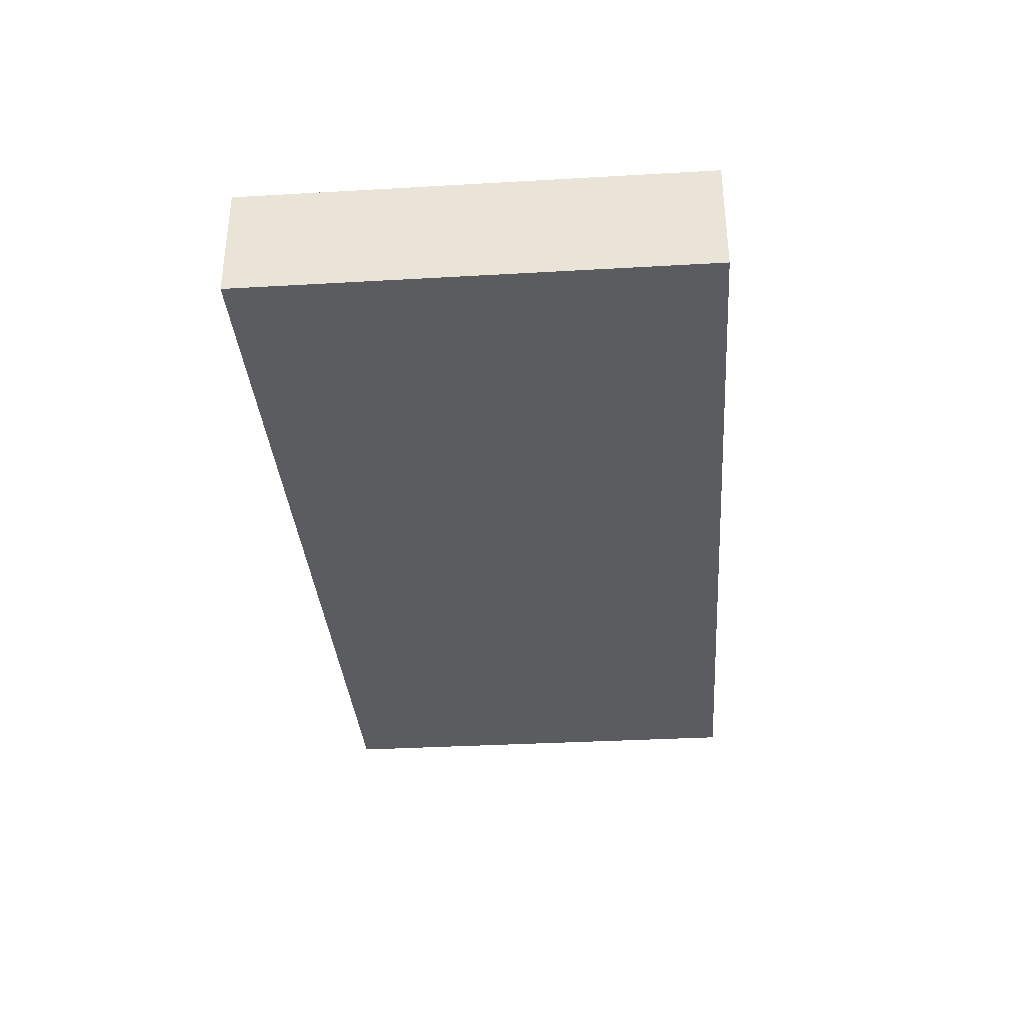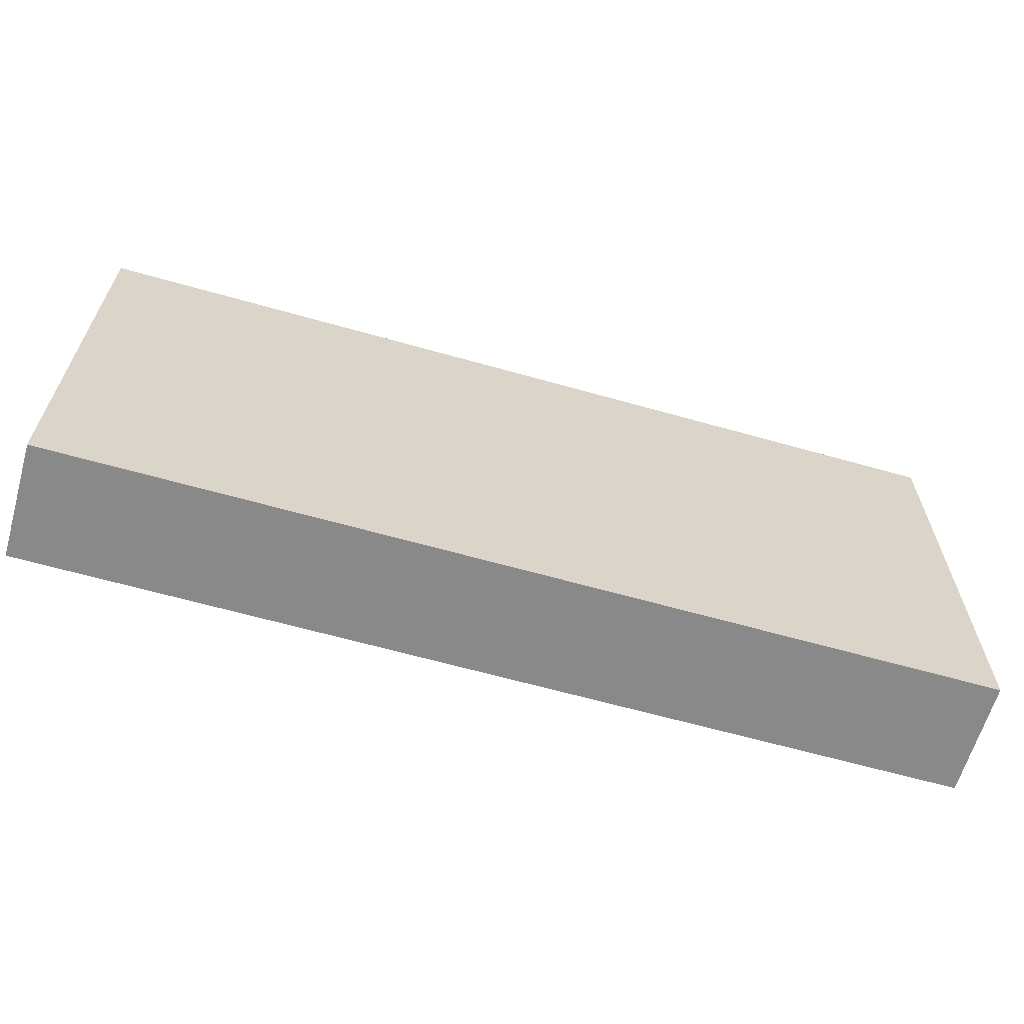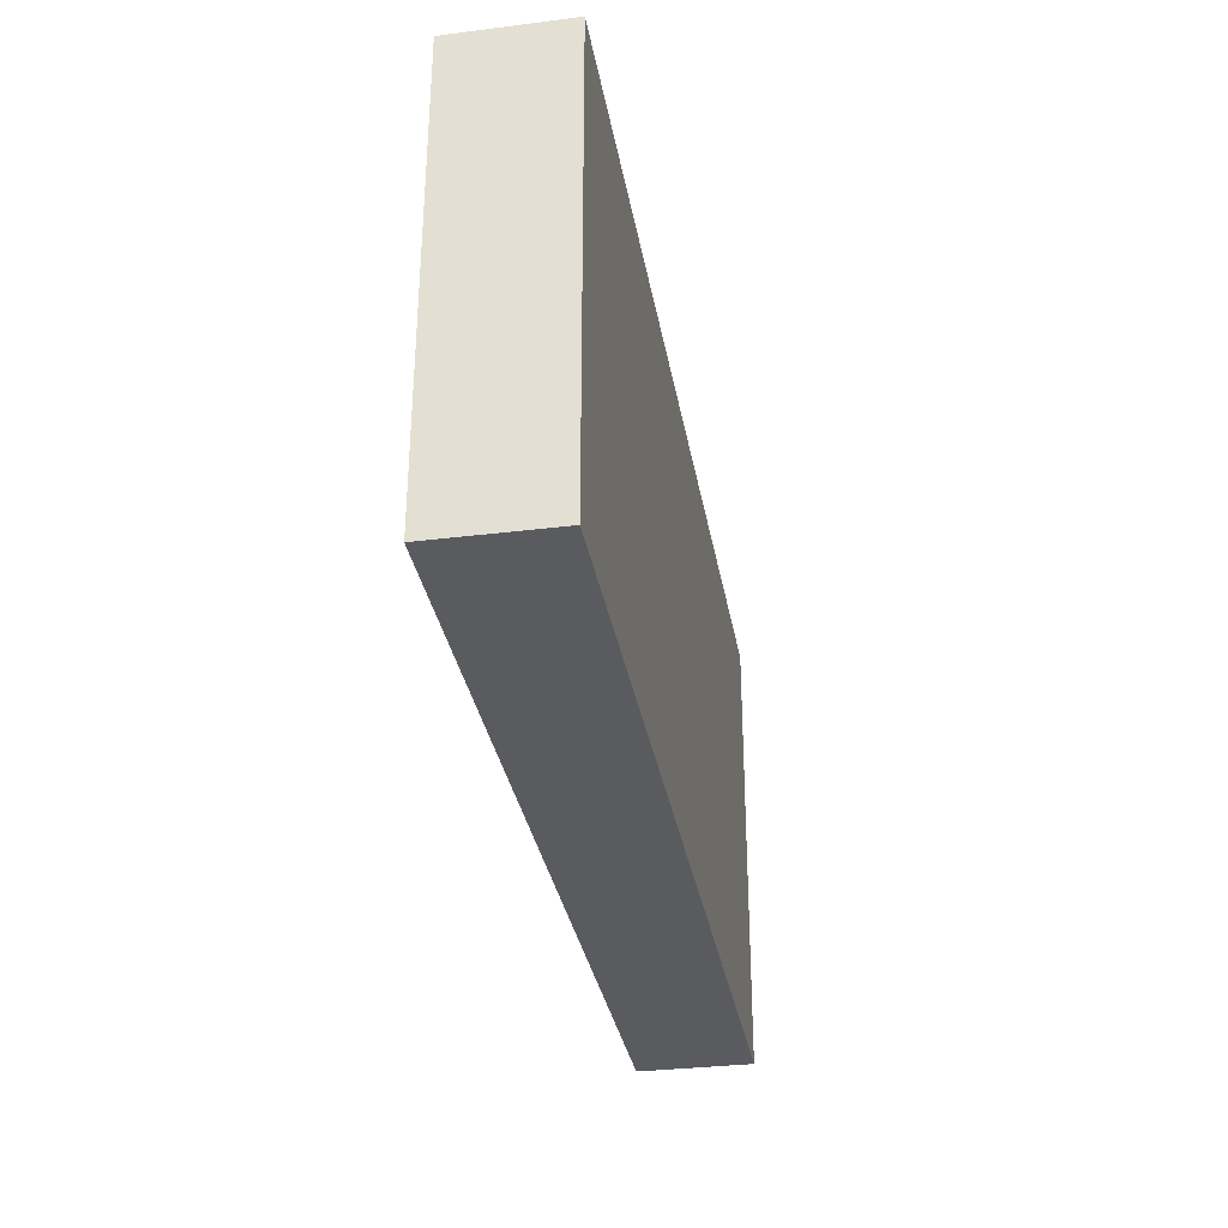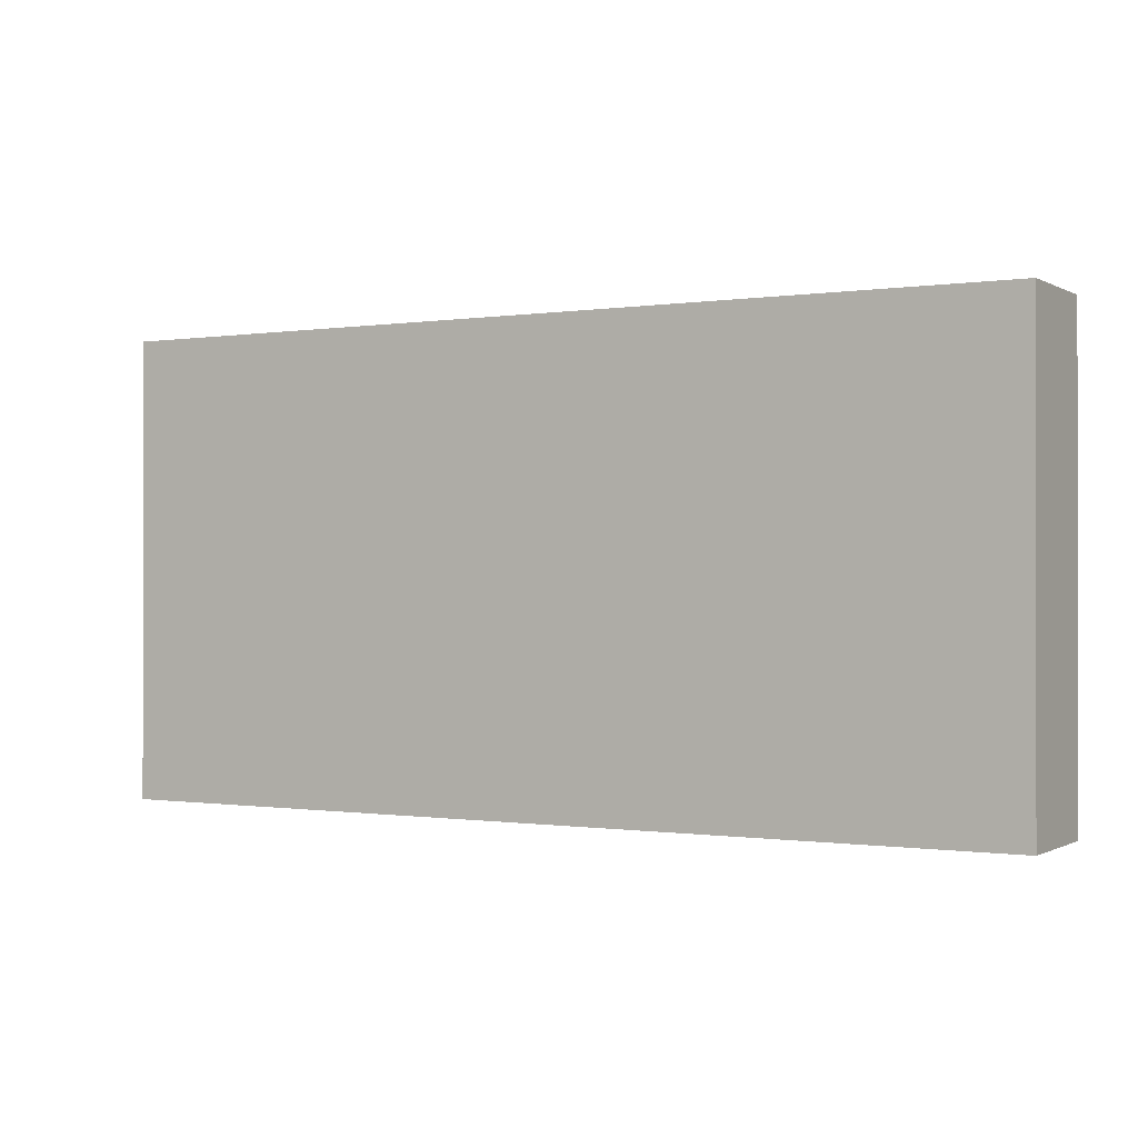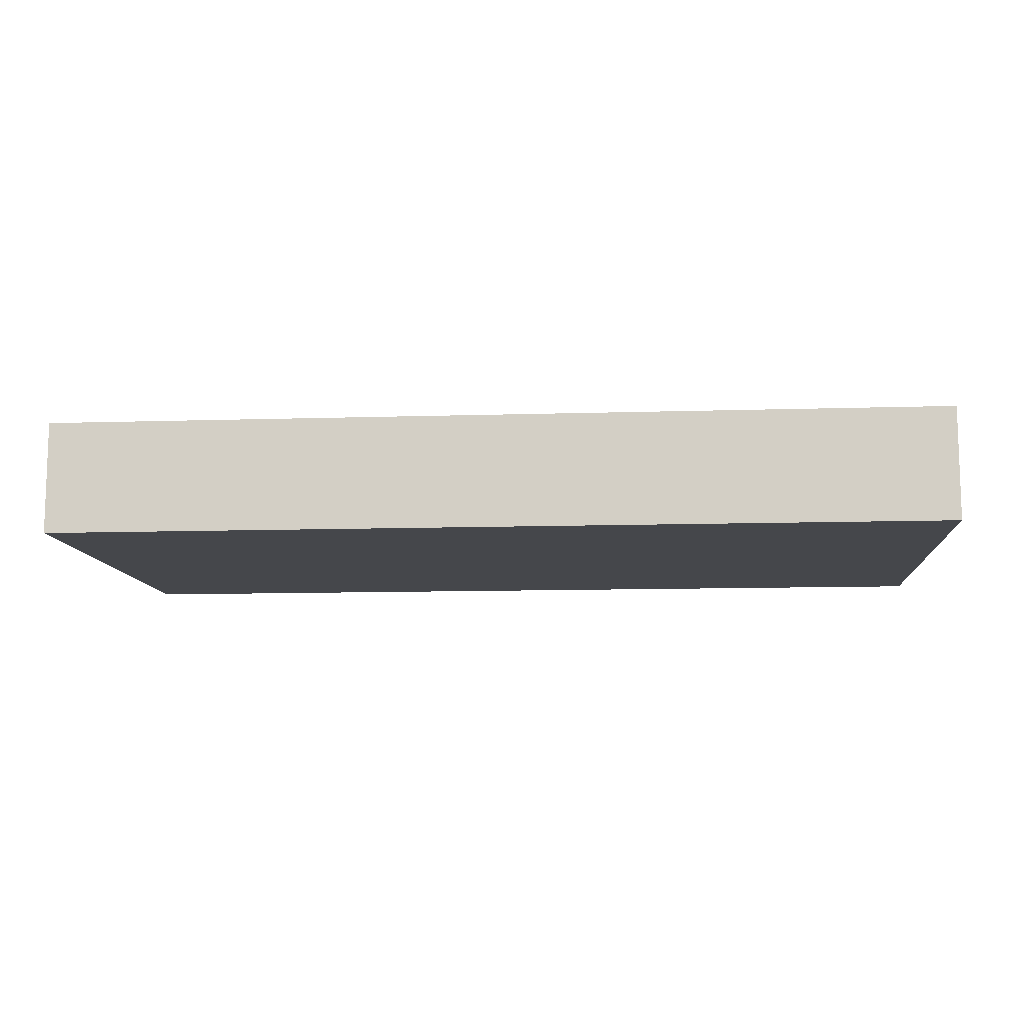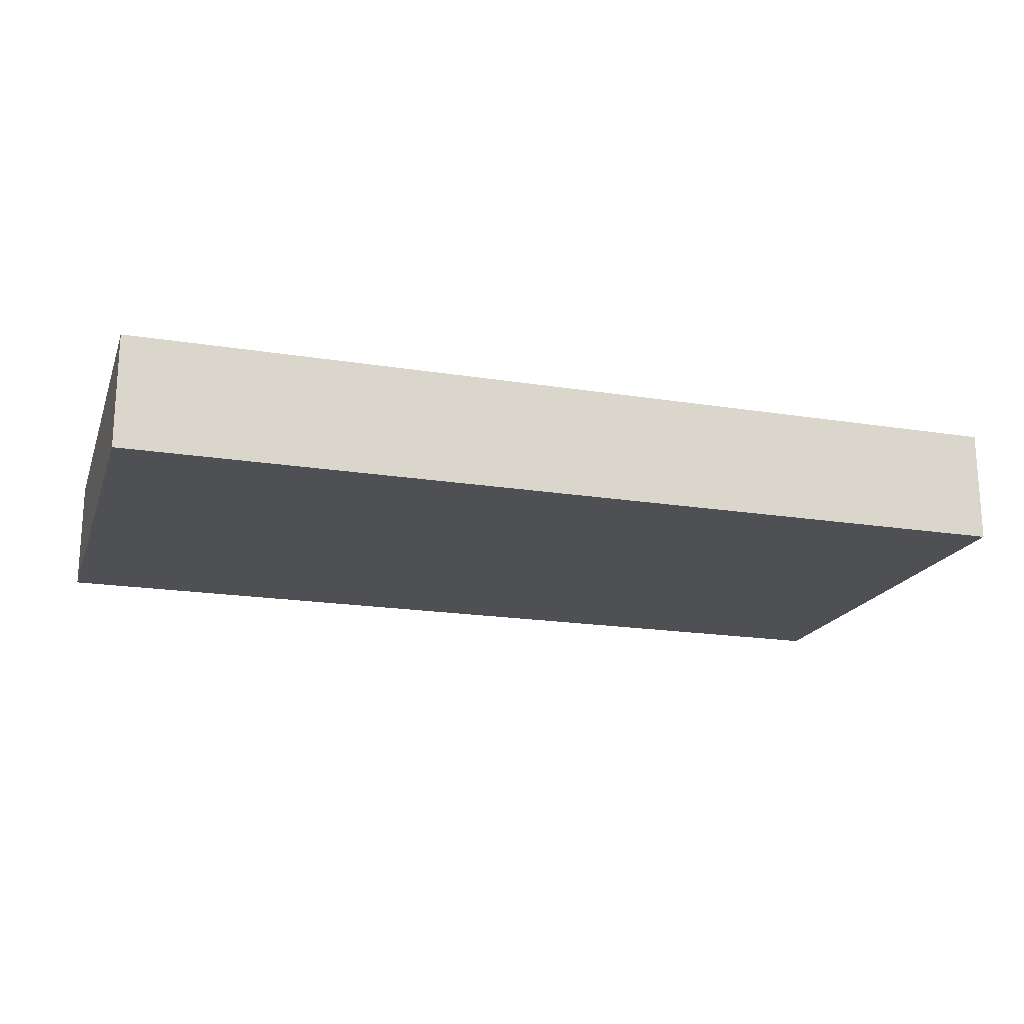
<metadata>
{"format":"obj","ext":"obj","renderer":"f3d","projection":"perspective","resolution":1024,"background":"white","views":[{"elev":-34.5,"azim":94.4,"up":"+Y"},{"elev":-63.3,"azim":164.0,"up":"+Z"},{"elev":-32.7,"azim":-80.2,"up":"+Z"},{"elev":-0.4,"azim":29.6,"up":"+Z"},{"elev":-10.5,"azim":4.6,"up":"+Y"},{"elev":-18.9,"azim":-17.0,"up":"+Y"}]}
</metadata>
<code>
v 2.001 0.5 -2
v -1.999 0.5 0
v 2.001 0.5 0
v -1.999 0.5 -2
v 2.001 0 0
v -1.999 0 -2
v 2.001 0 -2
v -1.999 0 0
v 2.001 0.5 0
v -1.999 0 0
v 2.001 0 0
v -1.999 0.5 0
v 2.001 0 -2
v -1.999 0.5 -2
v 2.001 0.5 -2
v -1.999 0 -2
v -1.999 0.5 0
v -1.999 0 -2
v -1.999 0 0
v -1.999 0.5 -2
v 2.001 0 0
v 2.001 0.5 -2
v 2.001 0.5 0
v 2.001 0 -2
g SH3D_Floor0
f 1 2 3
f 4 2 1
g SH3D_Ceiling0
f 5 6 7
f 8 6 5
g SH3D_Trim0
f 9 10 11
f 12 10 9
f 13 14 15
f 16 14 13
f 17 18 19
f 20 18 17
f 21 22 23
f 24 22 21

</code>
